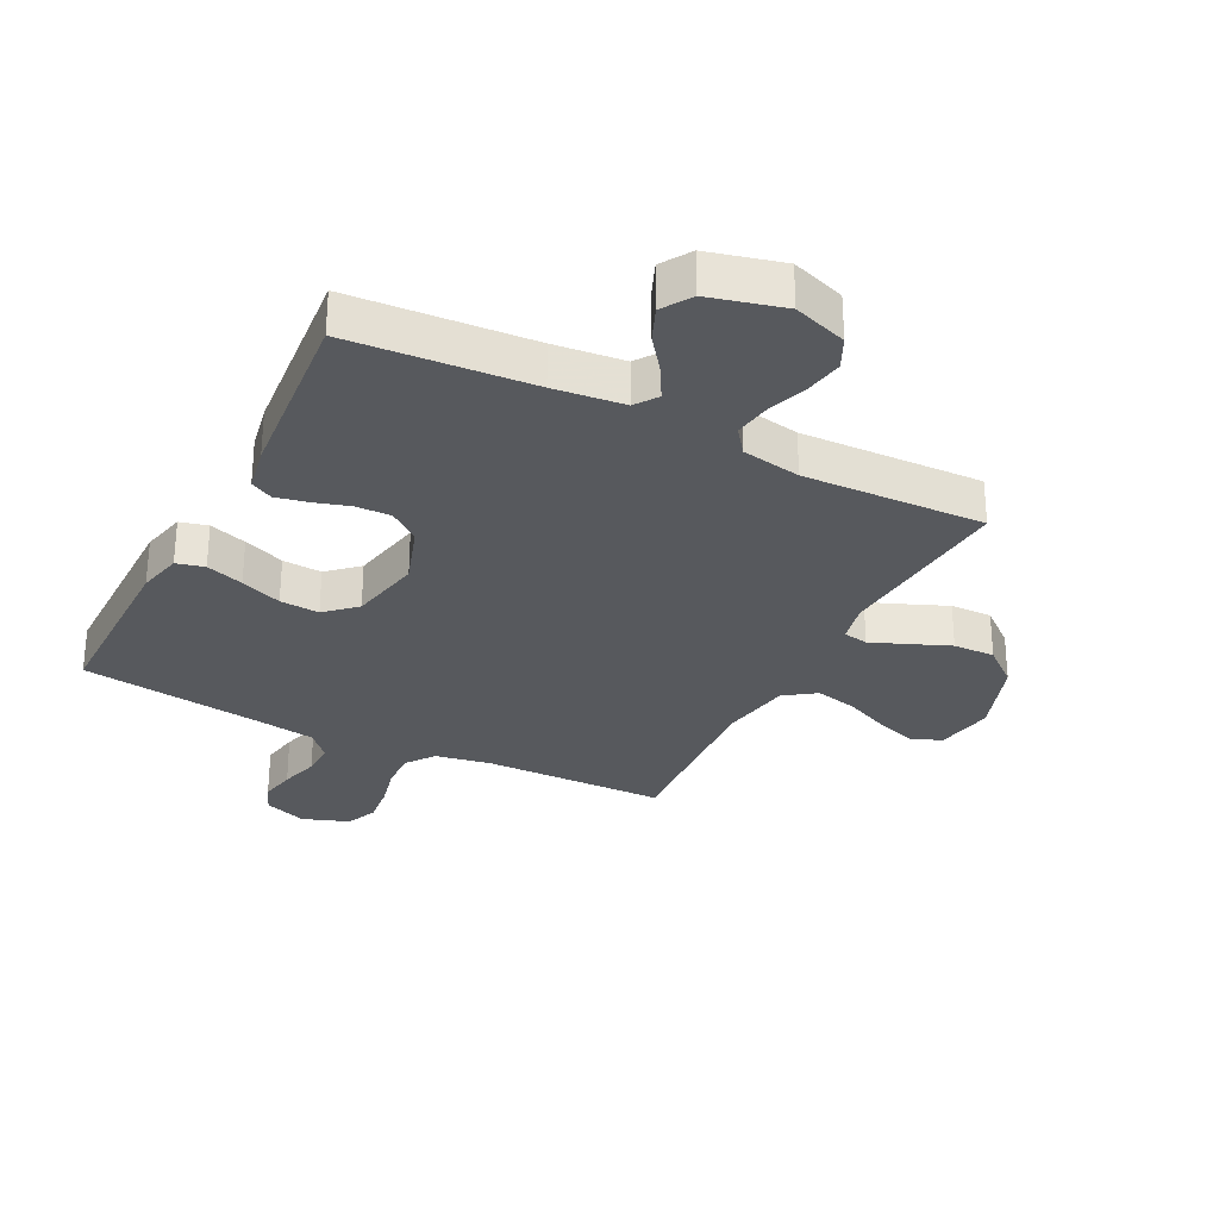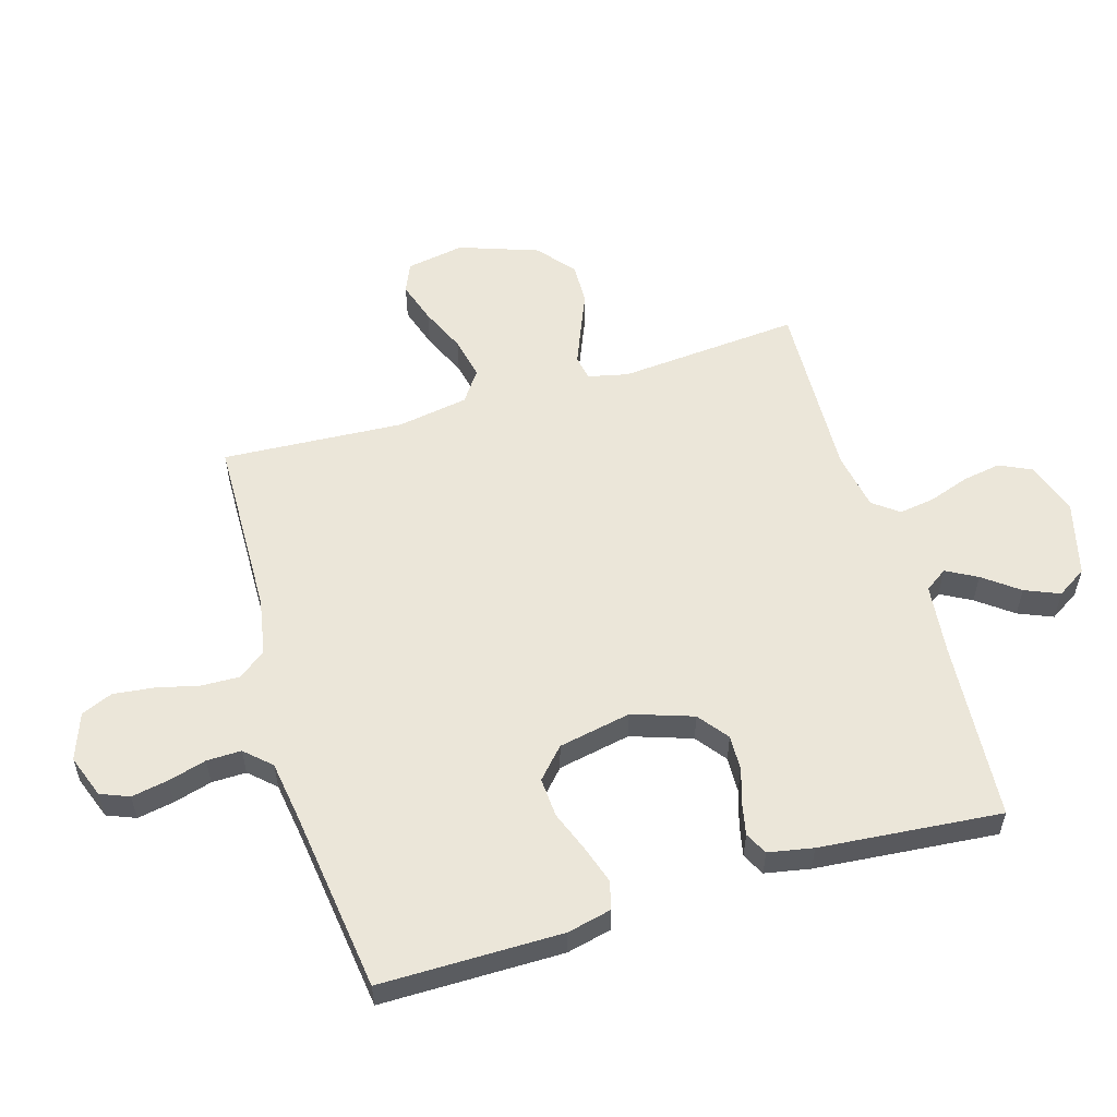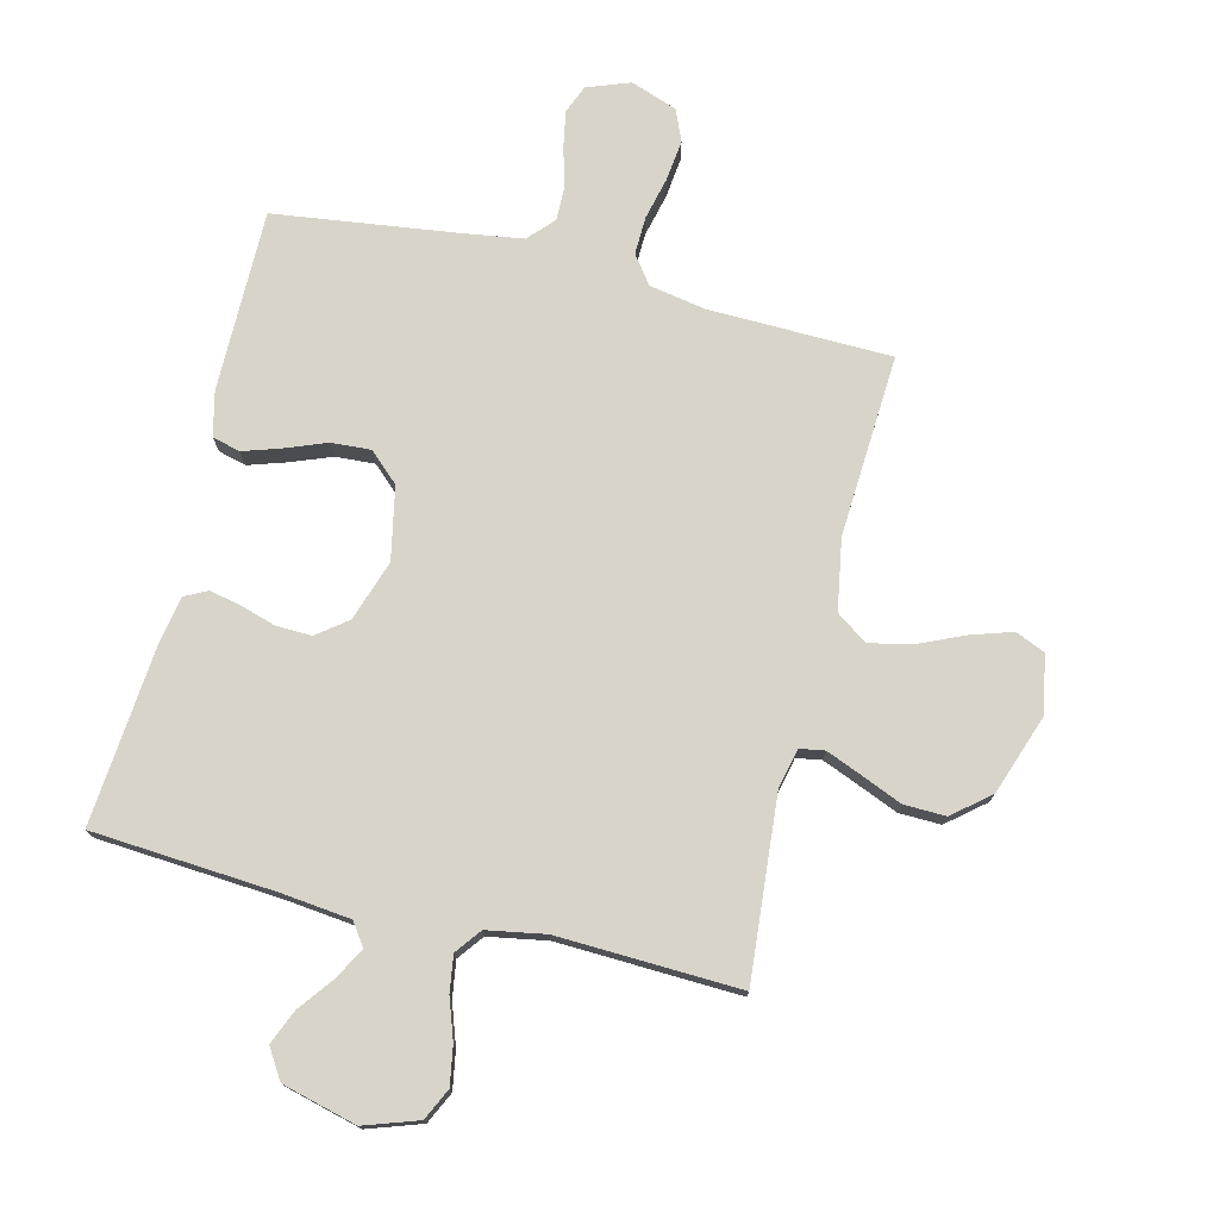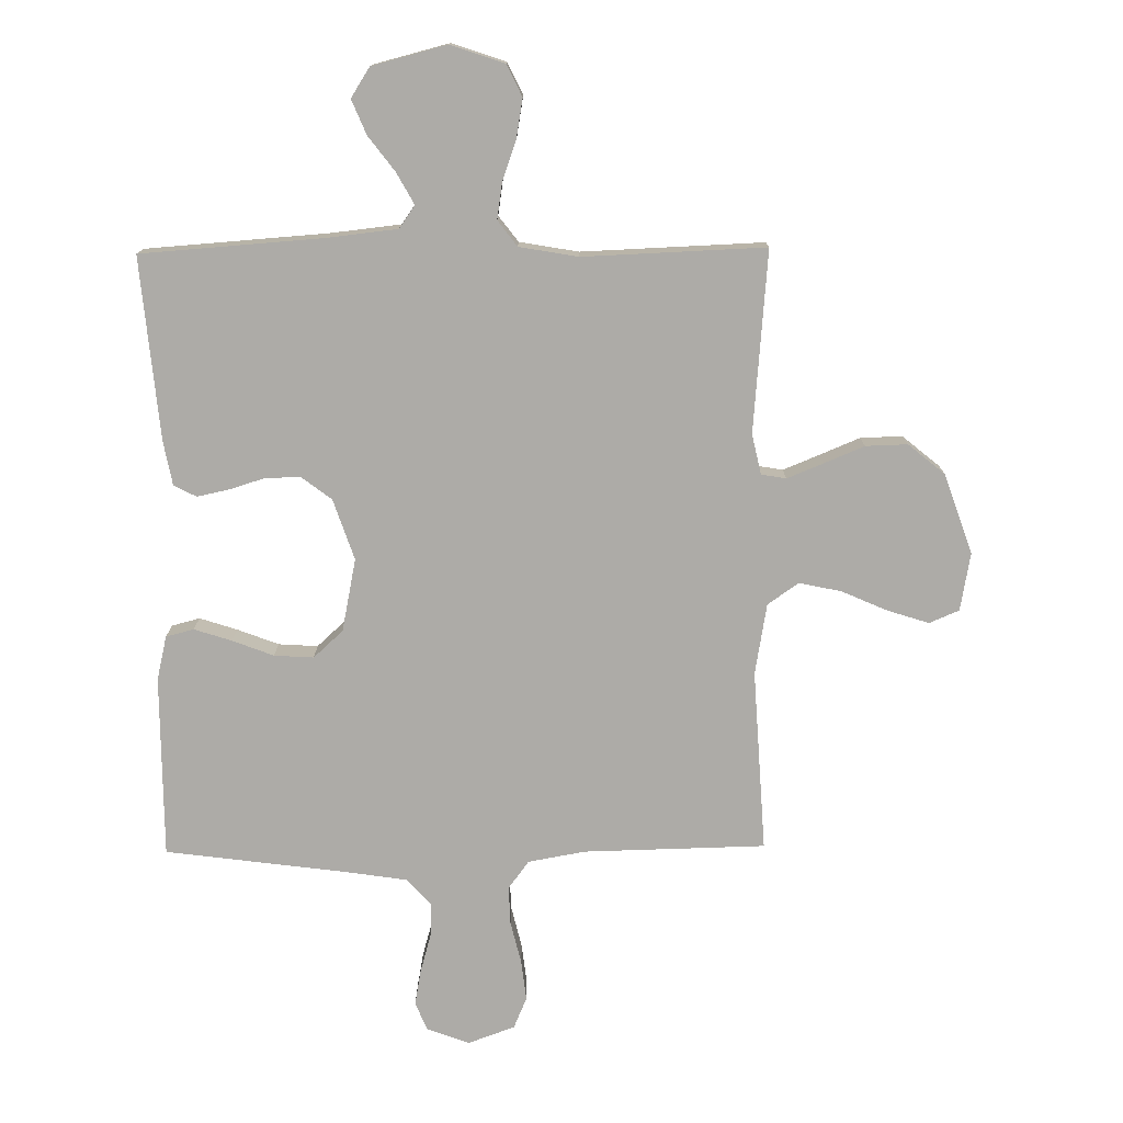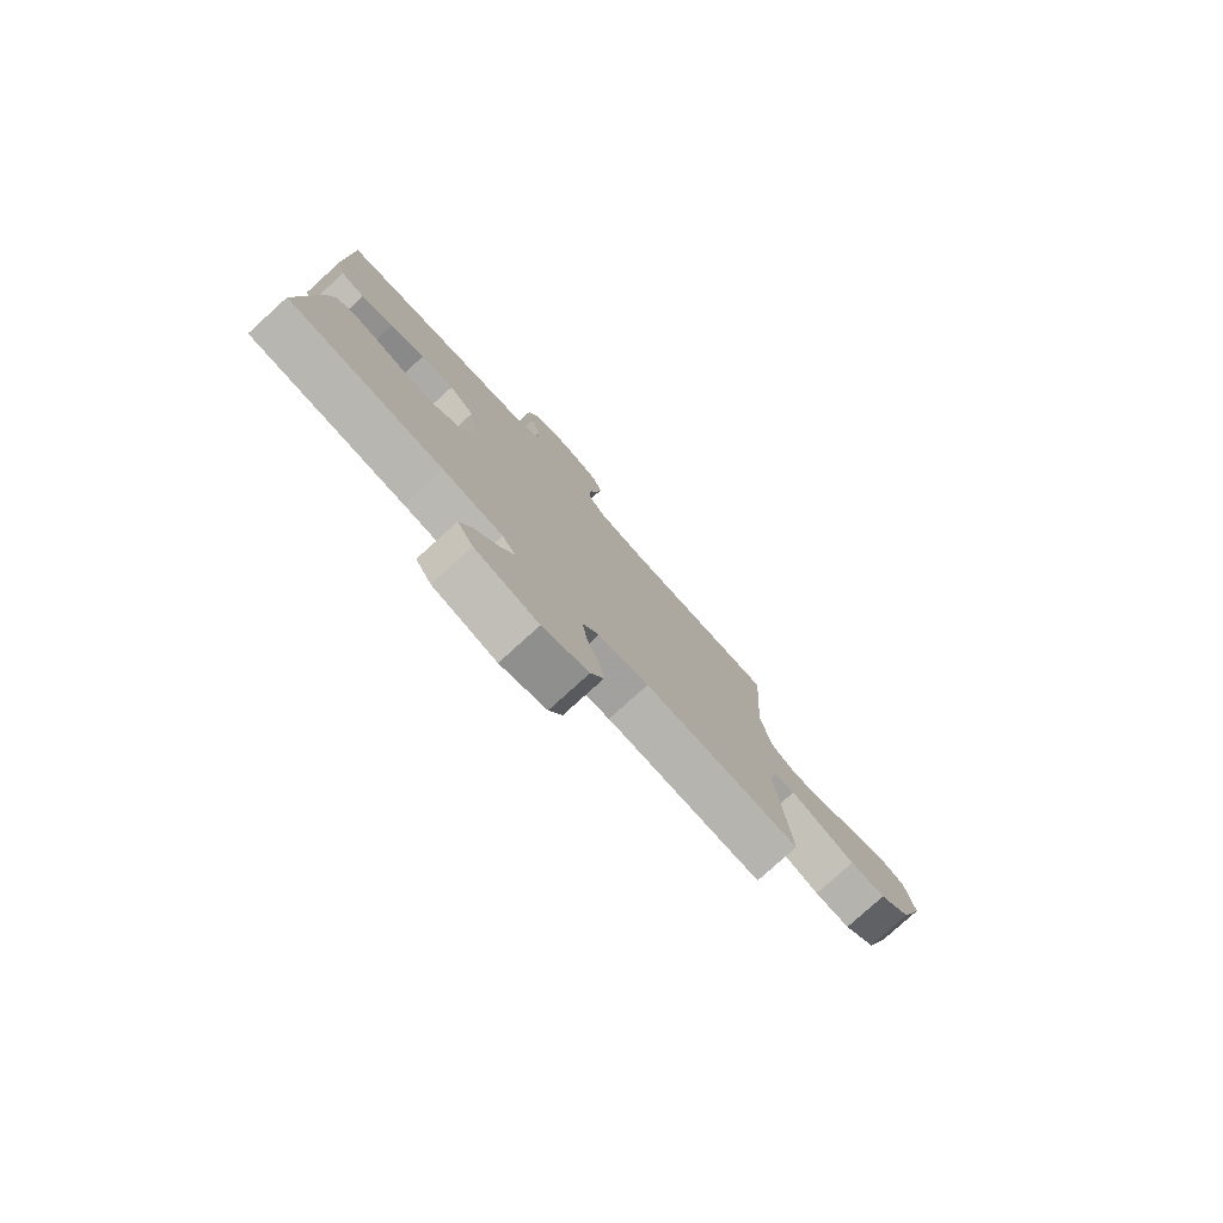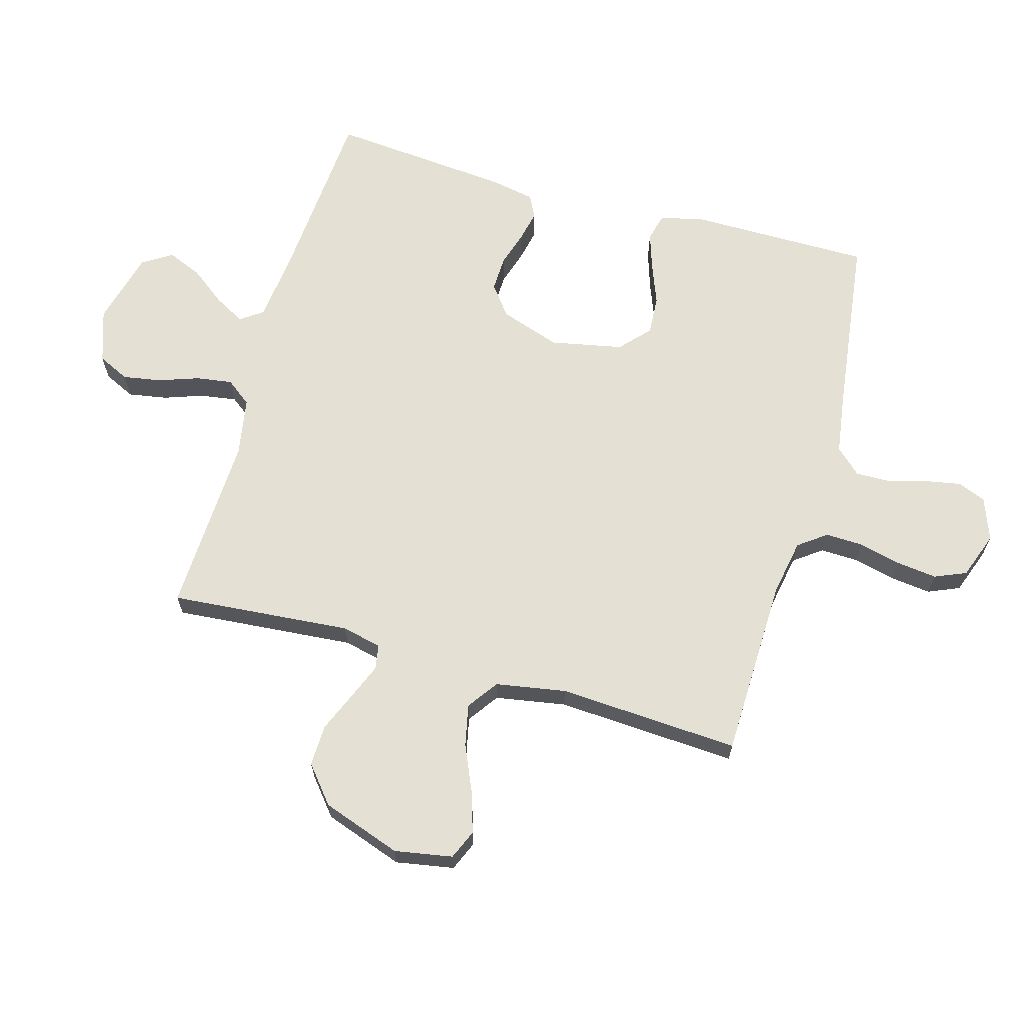
<metadata>
{"format":"obj","ext":"obj","renderer":"f3d","projection":"perspective","resolution":1024,"background":"white","views":[{"elev":-29.6,"azim":152.9,"up":"+Y"},{"elev":56.2,"azim":73.4,"up":"+Y"},{"elev":75.4,"azim":-166.3,"up":"+Y"},{"elev":-76.4,"azim":-179.4,"up":"+Y"},{"elev":-78.9,"azim":132.2,"up":"+Z"},{"elev":65.8,"azim":-74.2,"up":"+Y"}]}
</metadata>
<code>
v 0.5 0.07 -0.5
v 0.2 0.07 -0.522
v 0.084 0.07 -0.535
v 0.058 0.07 -0.572
v 0.086 0.07 -0.623
v 0.13 0.07 -0.681
v 0.154 0.07 -0.738
v 0.123 0.07 -0.787
v 0 0.07 -0.819
v -0.089 0.07 -0.789
v -0.114 0.07 -0.737
v -0.103 0.07 -0.673
v -0.08 0.07 -0.607
v -0.071 0.07 -0.547
v -0.103 0.07 -0.505
v -0.2 0.07 -0.488
v -0.5 0.07 -0.5
v -0.475 0.07 -0.2
v -0.49 0.07 -0.134
v -0.531 0.07 -0.127
v -0.59 0.07 -0.151
v -0.657 0.07 -0.179
v -0.726 0.07 -0.181
v -0.787 0.07 -0.131
v -0.833 0.07 0
v -0.816 0.07 0.096
v -0.767 0.07 0.117
v -0.698 0.07 0.095
v -0.623 0.07 0.062
v -0.553 0.07 0.047
v -0.502 0.07 0.083
v -0.482 0.07 0.2
v -0.5 0.07 0.5
v -0.2 0.07 0.507
v -0.106 0.07 0.524
v -0.072 0.07 0.57
v -0.074 0.07 0.633
v -0.091 0.07 0.703
v -0.099 0.07 0.77
v -0.077 0.07 0.822
v 0 0.07 0.85
v 0.071 0.07 0.824
v 0.09 0.07 0.777
v 0.079 0.07 0.717
v 0.061 0.07 0.653
v 0.06 0.07 0.596
v 0.099 0.07 0.554
v 0.2 0.07 0.539
v 0.5 0.07 0.5
v 0.5 0.07 0.2
v 0.483 0.07 0.127
v 0.437 0.07 0.115
v 0.375 0.07 0.135
v 0.307 0.07 0.161
v 0.242 0.07 0.165
v 0.193 0.07 0.12
v 0.169 0.07 0
v 0.203 0.07 -0.1
v 0.253 0.07 -0.138
v 0.312 0.07 -0.136
v 0.37 0.07 -0.118
v 0.422 0.07 -0.107
v 0.459 0.07 -0.126
v 0.473 0.07 -0.2
v 0.5 0 -0.5
v 0.2 0 -0.522
v 0.084 0 -0.535
v 0.058 0 -0.572
v 0.086 0 -0.623
v 0.13 0 -0.681
v 0.154 0 -0.738
v 0.123 0 -0.787
v 0 0 -0.819
v -0.089 0 -0.789
v -0.114 0 -0.737
v -0.103 0 -0.673
v -0.08 0 -0.607
v -0.071 0 -0.547
v -0.103 0 -0.505
v -0.2 0 -0.488
v -0.5 0 -0.5
v -0.475 0 -0.2
v -0.49 0 -0.134
v -0.531 0 -0.127
v -0.59 0 -0.151
v -0.657 0 -0.179
v -0.726 0 -0.181
v -0.787 0 -0.131
v -0.833 0 0
v -0.816 0 0.096
v -0.767 0 0.117
v -0.698 0 0.095
v -0.623 0 0.062
v -0.553 0 0.047
v -0.502 0 0.083
v -0.482 0 0.2
v -0.5 0 0.5
v -0.2 0 0.507
v -0.106 0 0.524
v -0.072 0 0.57
v -0.074 0 0.633
v -0.091 0 0.703
v -0.099 0 0.77
v -0.077 0 0.822
v 0 0 0.85
v 0.071 0 0.824
v 0.09 0 0.777
v 0.079 0 0.717
v 0.061 0 0.653
v 0.06 0 0.596
v 0.099 0 0.554
v 0.2 0 0.539
v 0.5 0 0.5
v 0.5 0 0.2
v 0.483 0 0.127
v 0.437 0 0.115
v 0.375 0 0.135
v 0.307 0 0.161
v 0.242 0 0.165
v 0.193 0 0.12
v 0.169 0 0
v 0.203 0 -0.1
v 0.253 0 -0.138
v 0.312 0 -0.136
v 0.37 0 -0.118
v 0.422 0 -0.107
v 0.459 0 -0.126
v 0.473 0 -0.2
f 64 1 2
f 63 64 2
f 62 63 2
f 61 62 2
f 60 61 2
f 59 60 2 3
f 58 59 3 4
f 57 58 4
f 52 53 54
f 51 52 54
f 50 51 54
f 49 50 54
f 48 49 54
f 47 48 54 55
f 46 47 55 56
f 43 44 45
f 42 43 45
f 41 42 45
f 40 41 45
f 39 40 45
f 38 39 45
f 37 38 45
f 36 37 45 46
f 46 56 57
f 36 46 57
f 35 36 57
f 32 33 34
f 35 57 4
f 34 35 4
f 32 34 4
f 31 32 4
f 27 28 29
f 26 27 29
f 25 26 29
f 24 25 29
f 23 24 29
f 22 23 29
f 21 22 29
f 20 21 29 30
f 16 17 18
f 15 16 18 19
f 11 12 13
f 10 11 13
f 9 10 13
f 8 9 13
f 7 8 13
f 6 7 13
f 5 6 13
f 5 13 14
f 4 5 14 15
f 19 20 30 31
f 4 15 19 31
f 66 65 128
f 66 128 127
f 66 127 126
f 66 126 125
f 66 125 124
f 67 66 124 123
f 68 67 123 122
f 68 122 121
f 118 117 116
f 118 116 115
f 118 115 114
f 118 114 113
f 118 113 112
f 119 118 112 111
f 120 119 111 110
f 109 108 107
f 109 107 106
f 109 106 105
f 109 105 104
f 109 104 103
f 109 103 102
f 109 102 101
f 110 109 101 100
f 121 120 110
f 121 110 100
f 121 100 99
f 98 97 96
f 68 121 99
f 68 99 98
f 68 98 96
f 68 96 95
f 93 92 91
f 93 91 90
f 93 90 89
f 93 89 88
f 93 88 87
f 93 87 86
f 93 86 85
f 94 93 85 84
f 82 81 80
f 83 82 80 79
f 77 76 75
f 77 75 74
f 77 74 73
f 77 73 72
f 77 72 71
f 77 71 70
f 77 70 69
f 78 77 69
f 79 78 69 68
f 95 94 84 83
f 95 83 79 68
f 1 65 66 2
f 2 66 67 3
f 3 67 68 4
f 4 68 69 5
f 5 69 70 6
f 6 70 71 7
f 7 71 72 8
f 8 72 73 9
f 9 73 74 10
f 10 74 75 11
f 11 75 76 12
f 12 76 77 13
f 13 77 78 14
f 14 78 79 15
f 15 79 80 16
f 16 80 81 17
f 17 81 82 18
f 18 82 83 19
f 19 83 84 20
f 20 84 85 21
f 21 85 86 22
f 22 86 87 23
f 23 87 88 24
f 24 88 89 25
f 25 89 90 26
f 26 90 91 27
f 27 91 92 28
f 28 92 93 29
f 29 93 94 30
f 30 94 95 31
f 31 95 96 32
f 32 96 97 33
f 33 97 98 34
f 34 98 99 35
f 35 99 100 36
f 36 100 101 37
f 37 101 102 38
f 38 102 103 39
f 39 103 104 40
f 40 104 105 41
f 41 105 106 42
f 42 106 107 43
f 43 107 108 44
f 44 108 109 45
f 45 109 110 46
f 46 110 111 47
f 47 111 112 48
f 48 112 113 49
f 49 113 114 50
f 50 114 115 51
f 51 115 116 52
f 52 116 117 53
f 53 117 118 54
f 54 118 119 55
f 55 119 120 56
f 56 120 121 57
f 57 121 122 58
f 58 122 123 59
f 59 123 124 60
f 60 124 125 61
f 61 125 126 62
f 62 126 127 63
f 63 127 128 64
f 64 128 65 1

</code>
